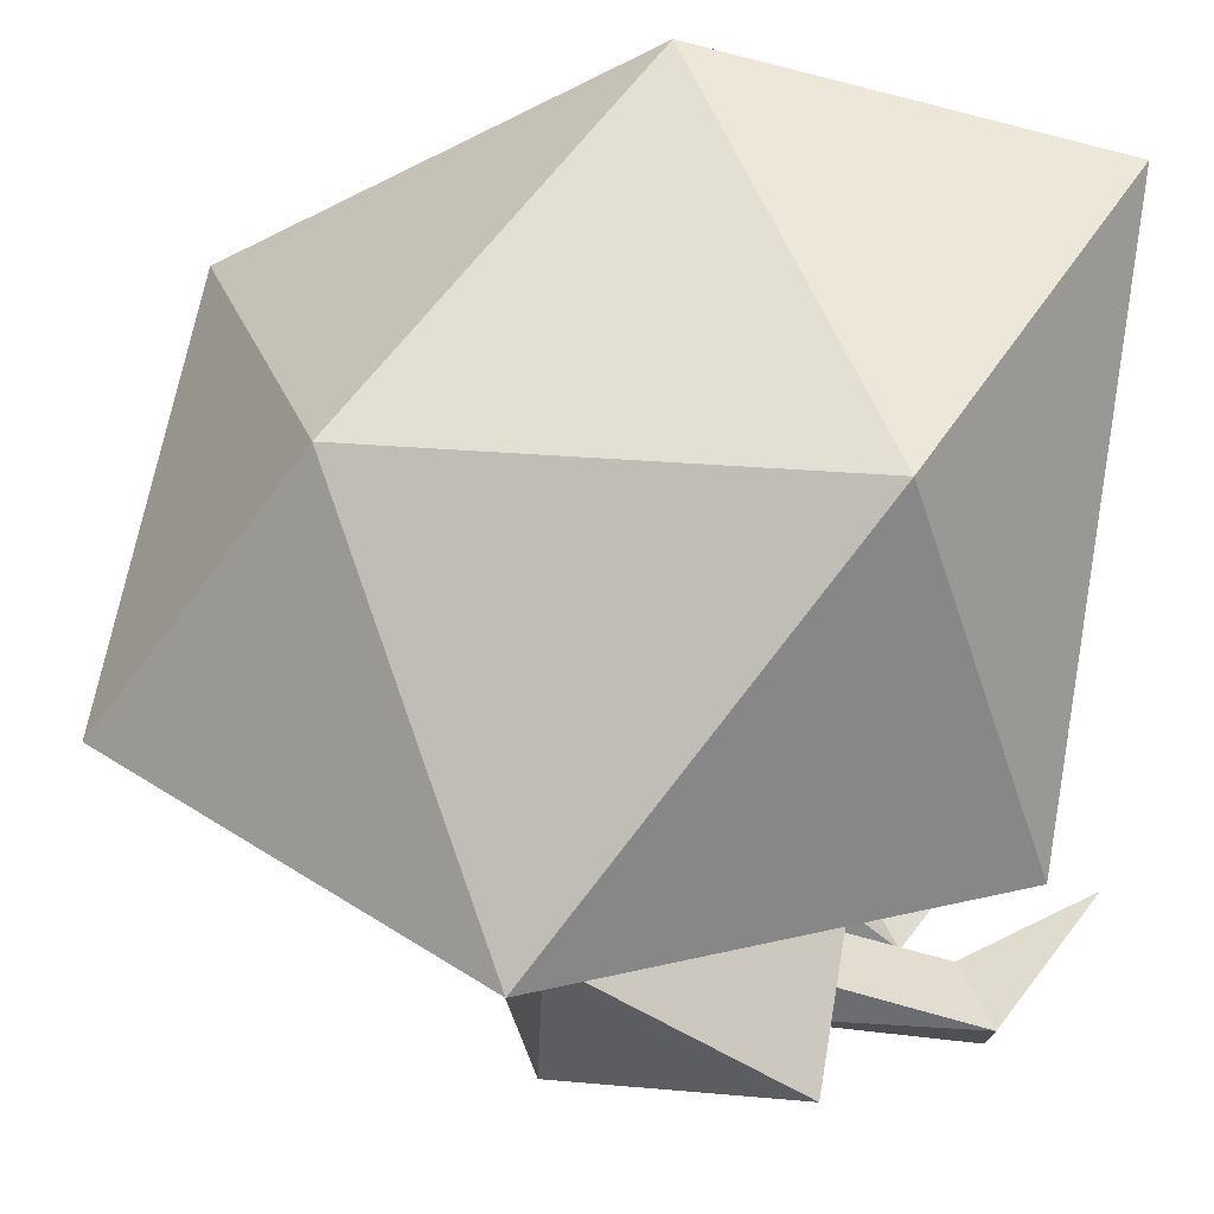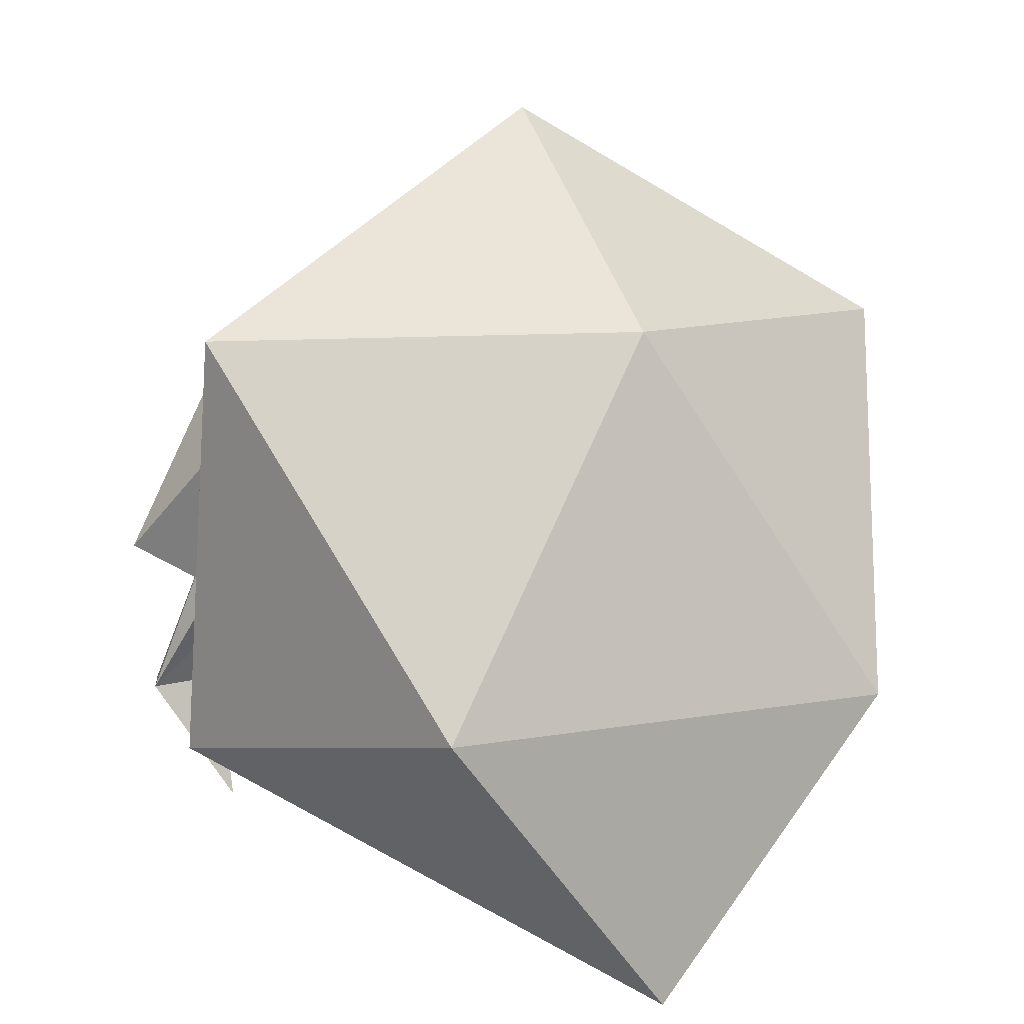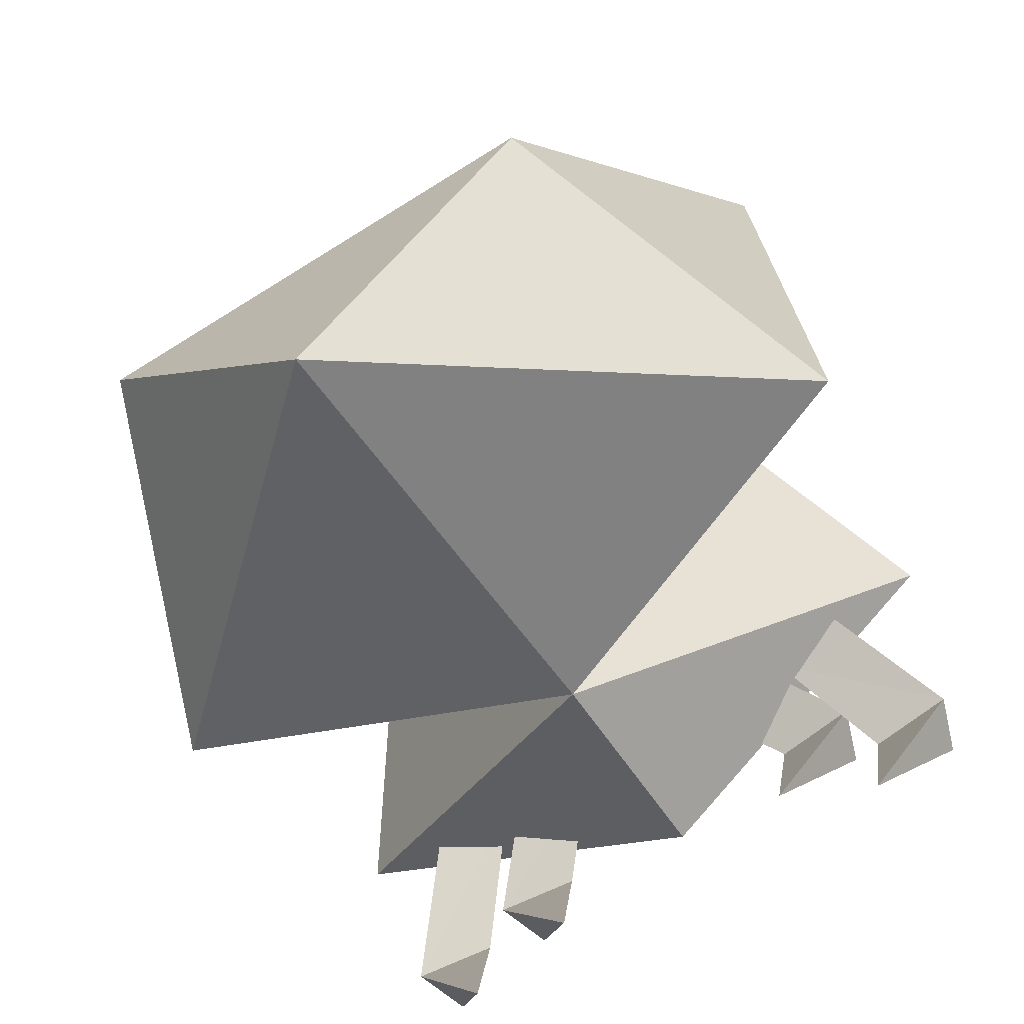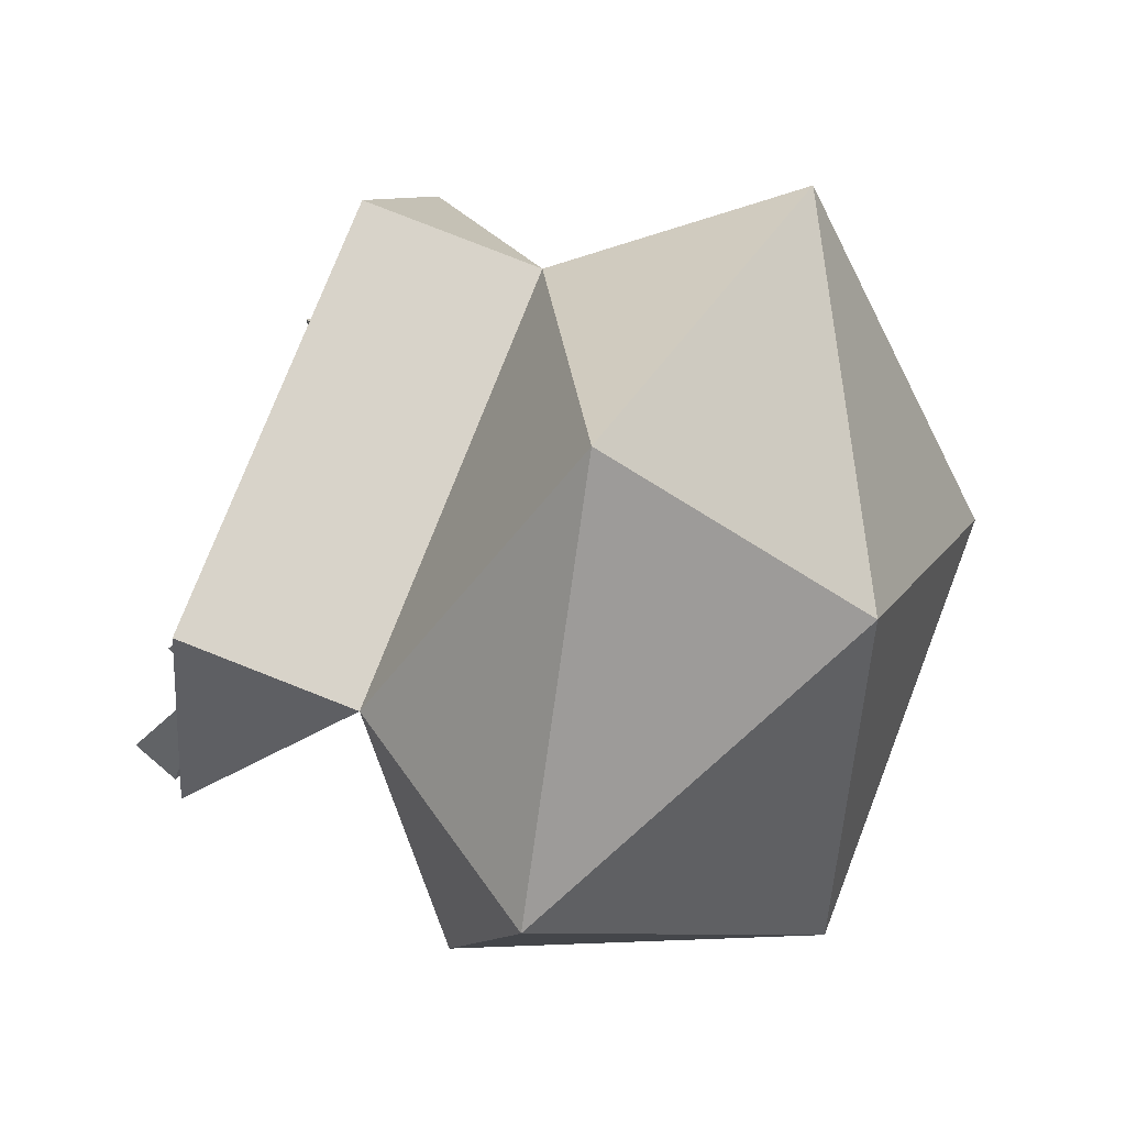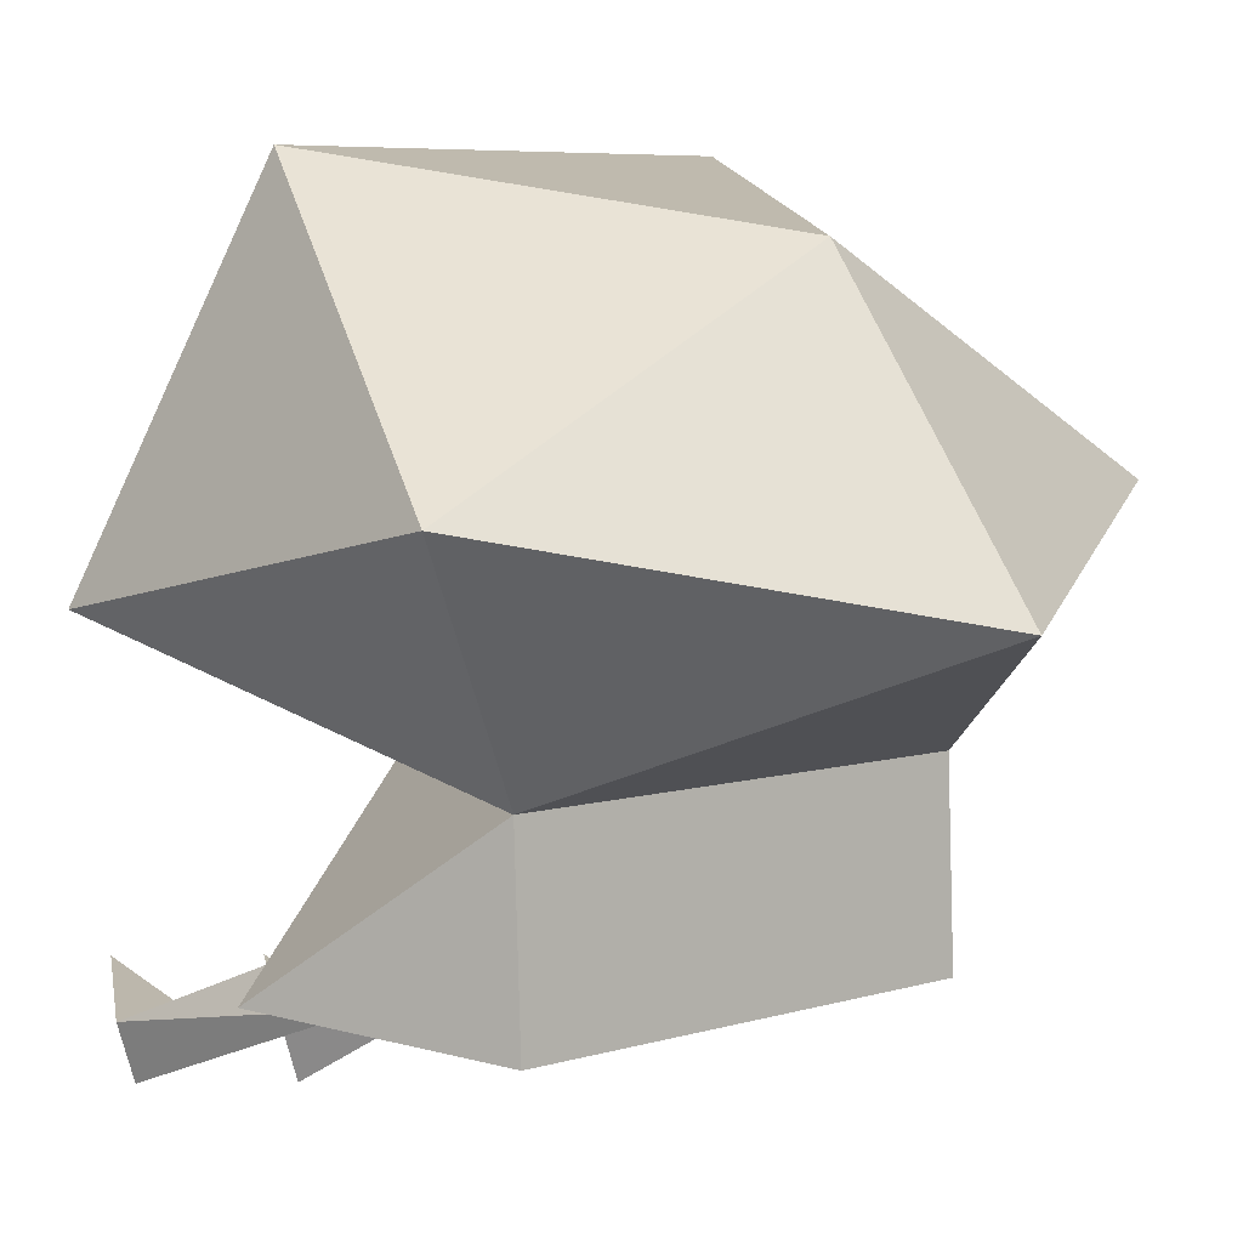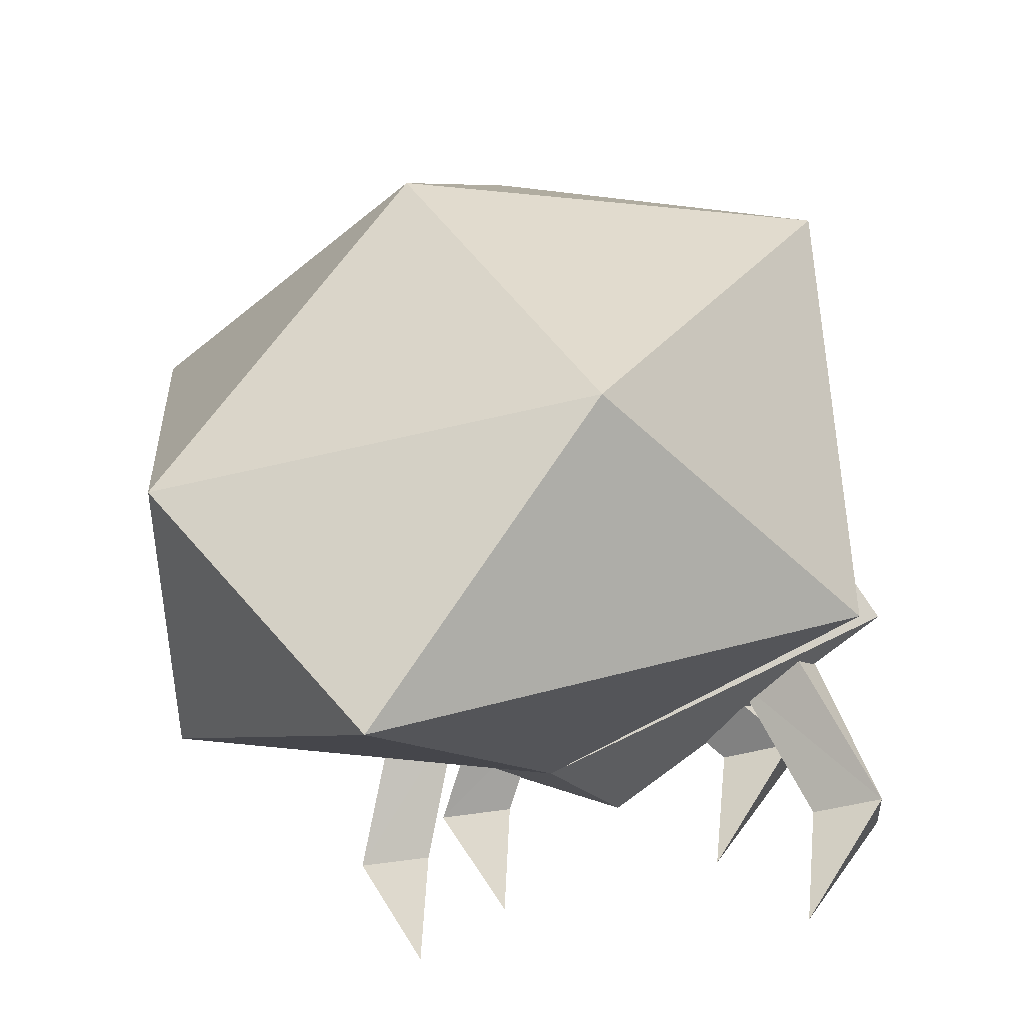
<metadata>
{"format":"obj","ext":"obj","renderer":"f3d","projection":"perspective","resolution":1024,"background":"white","views":[{"elev":52.9,"azim":-110.3,"up":"+Z"},{"elev":10.6,"azim":-24.6,"up":"+Y"},{"elev":-69.7,"azim":32.0,"up":"+Y"},{"elev":75.9,"azim":-68.8,"up":"+Y"},{"elev":6.3,"azim":137.7,"up":"+Z"},{"elev":-31.6,"azim":21.2,"up":"+Y"}]}
</metadata>
<code>
o Torus.003_Torus.010
v 0.2007 -0.02205 -0.9216
v 0.1932 0.163 -0.9624
v 0.08537 0.1604 -0.9487
v 0.1104 0.1579 -1.021
v 0.2765 0.3594 -0.8735
v 0.1727 0.3599 -0.8564
v 0.1905 0.4653 -0.8988
v 0.506 1.064 -0.4856
v 1.011 0.7689 -0.377
v 0.506 0.7849 -0.1131
v 0.001244 0.7689 -0.377
v 0.1941 0.6675 -0.6694
v 0.818 0.6675 -0.6694
v 0.818 0.2914 -0.01877
v 0.1941 0.2914 -0.01878
v 0.001247 0.1898 -0.4937
v 0.506 0.1272 -0.6744
v 1.011 0.1898 -0.4937
v 0.506 -0.105 -0.03886
v 0.1941 0.6776 -0.9202
v 0.818 0.6776 -0.9202
v 0.506 0.2017 -0.9742
v 0.9567 0.4023 -0.8831
v 0.0393 0.4023 -0.8832
v 0.8095 -0.04725 -0.9217
v 0.817 0.1378 -0.9624
v 0.9248 0.1352 -0.9487
v 0.8997 0.1327 -1.021
v 0.7336 0.3342 -0.8735
v 0.8375 0.3347 -0.8564
v 0.8196 0.4401 -0.8988
v 0.6763 0.06223 -0.9216
v 0.6838 0.2515 -0.9623
v 0.7916 0.2489 -0.9487
v 0.7665 0.2463 -1.021
v 0.6004 0.327 -0.8735
v 0.7042 0.3275 -0.8564
v 0.6864 0.4329 -0.8988
v 0.3382 0.03838 -0.9216
v 0.3307 0.2234 -0.9623
v 0.2229 0.2209 -0.9487
v 0.248 0.2183 -1.021
v 0.4141 0.3198 -0.8735
v 0.3102 0.3204 -0.8564
v 0.3281 0.4257 -0.8988
f 3 6 7
f 1 2 3
f 5 7 6
f 2 4 7
f 3 2 5
f 4 3 7
f 5 2 7
f 6 3 5
f 8 9 10
f 9 8 13
f 8 10 11
f 8 11 12
f 8 12 13
f 9 13 18
f 10 9 14
f 11 10 15
f 12 11 16
f 27 31 30
f 9 18 14
f 10 14 15
f 11 15 16
f 12 16 17
f 13 17 18
f 14 18 19
f 15 14 19
f 16 15 19
f 17 16 19
f 18 17 19
f 1 4 2
f 4 1 3
f 21 20 22
f 12 17 24
f 13 12 20 21
f 17 13 23
f 13 21 23
f 21 22 23
f 22 17 23
f 17 22 24
f 22 20 24
f 20 12 24
f 25 27 26
f 29 30 31
f 26 31 28
f 27 29 26
f 28 31 27
f 29 31 26
f 30 29 27
f 25 26 28
f 28 27 25
f 34 38 37
f 32 34 33
f 36 37 38
f 33 38 35
f 34 36 33
f 35 38 34
f 36 38 33
f 37 36 34
f 32 33 35
f 35 34 32
f 41 44 45
f 39 40 41
f 43 45 44
f 40 42 45
f 41 40 43
f 42 41 45
f 43 40 45
f 44 41 43
f 39 42 40
f 42 39 41

</code>
